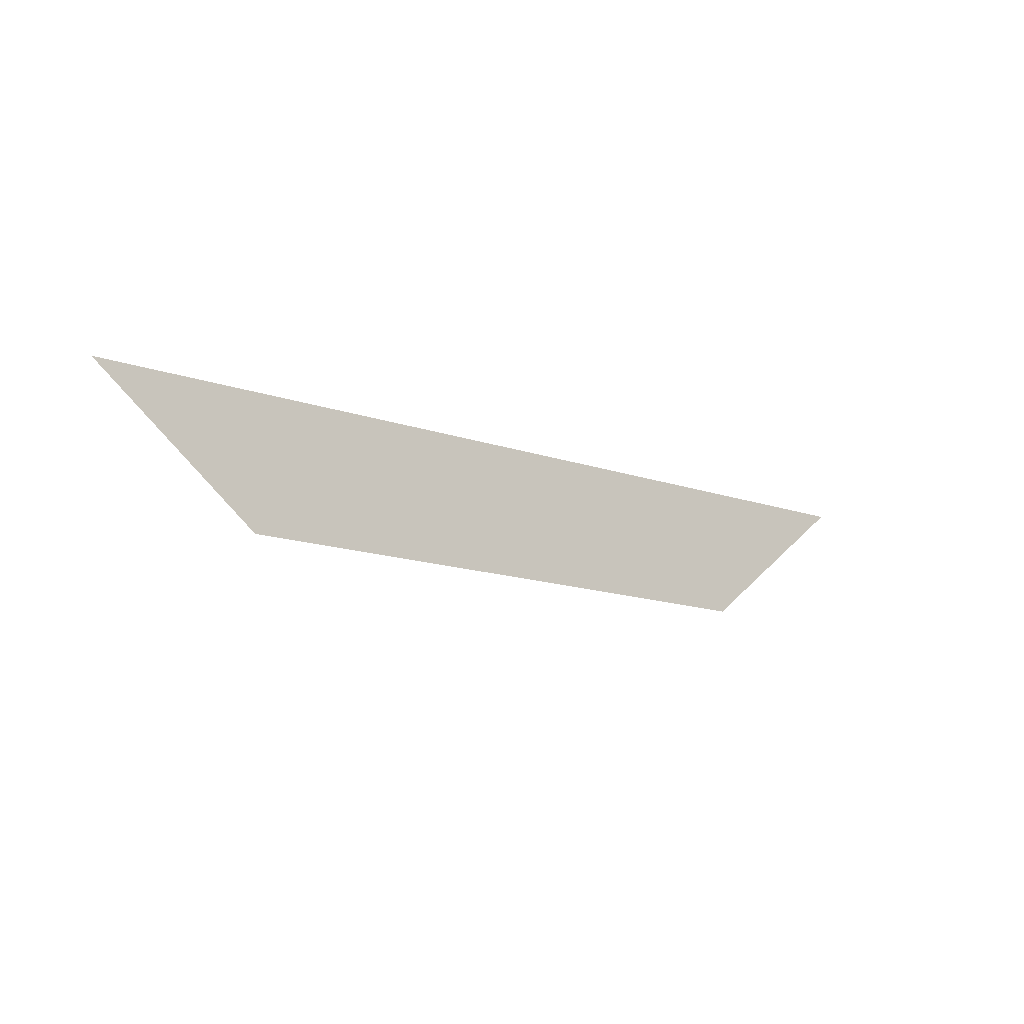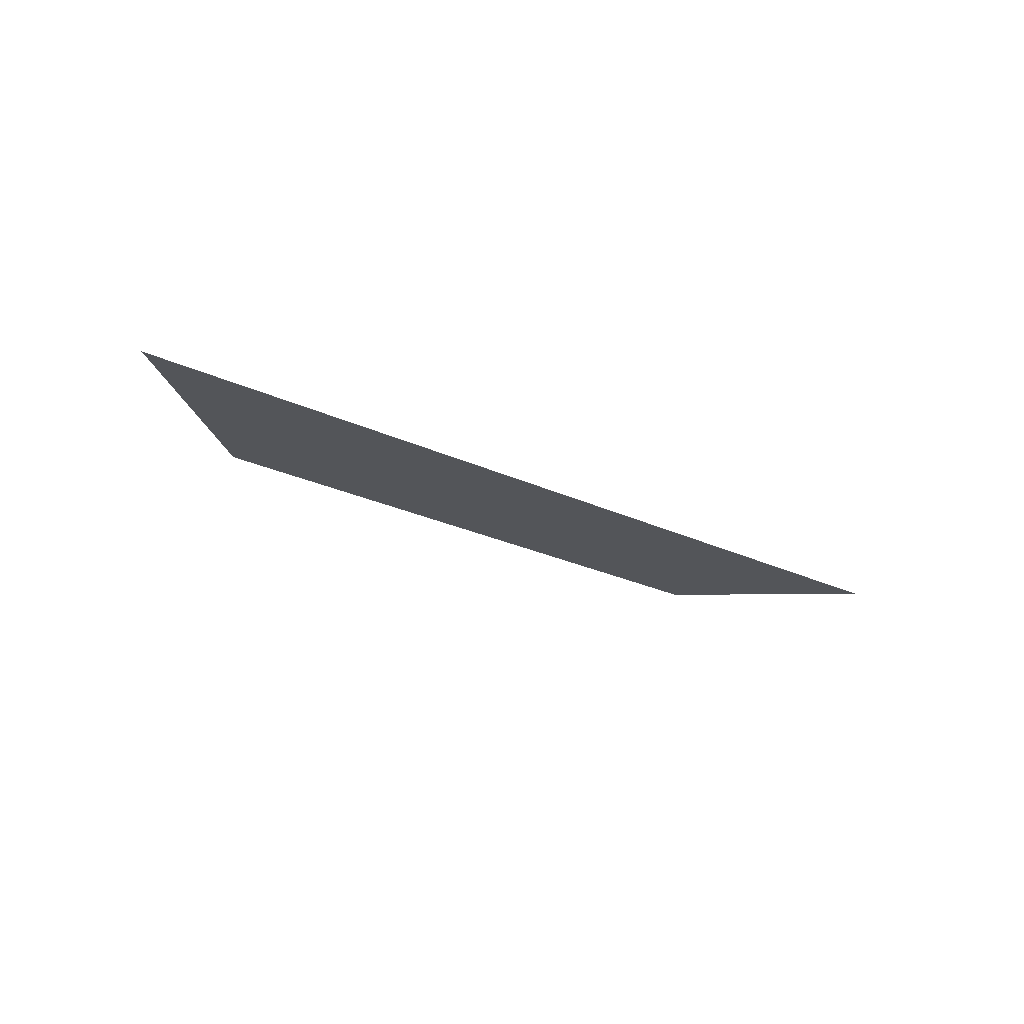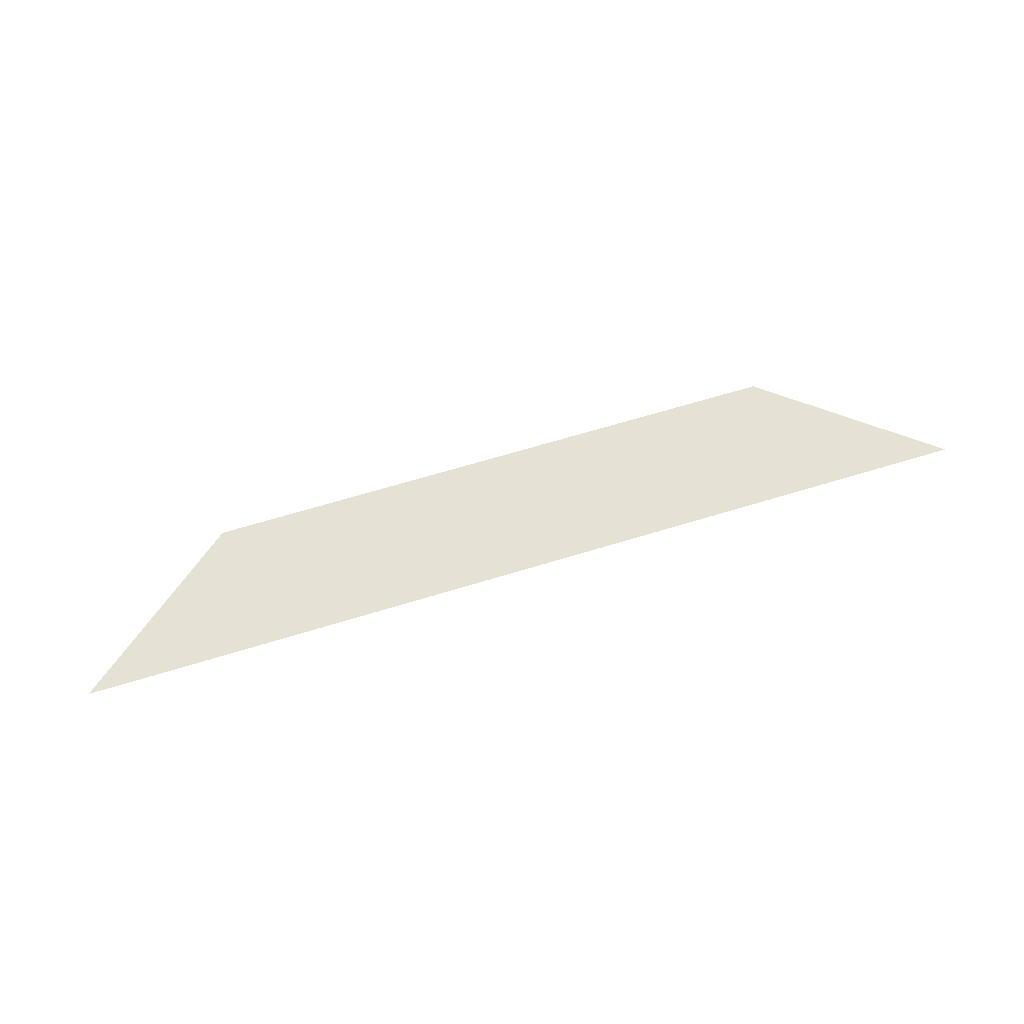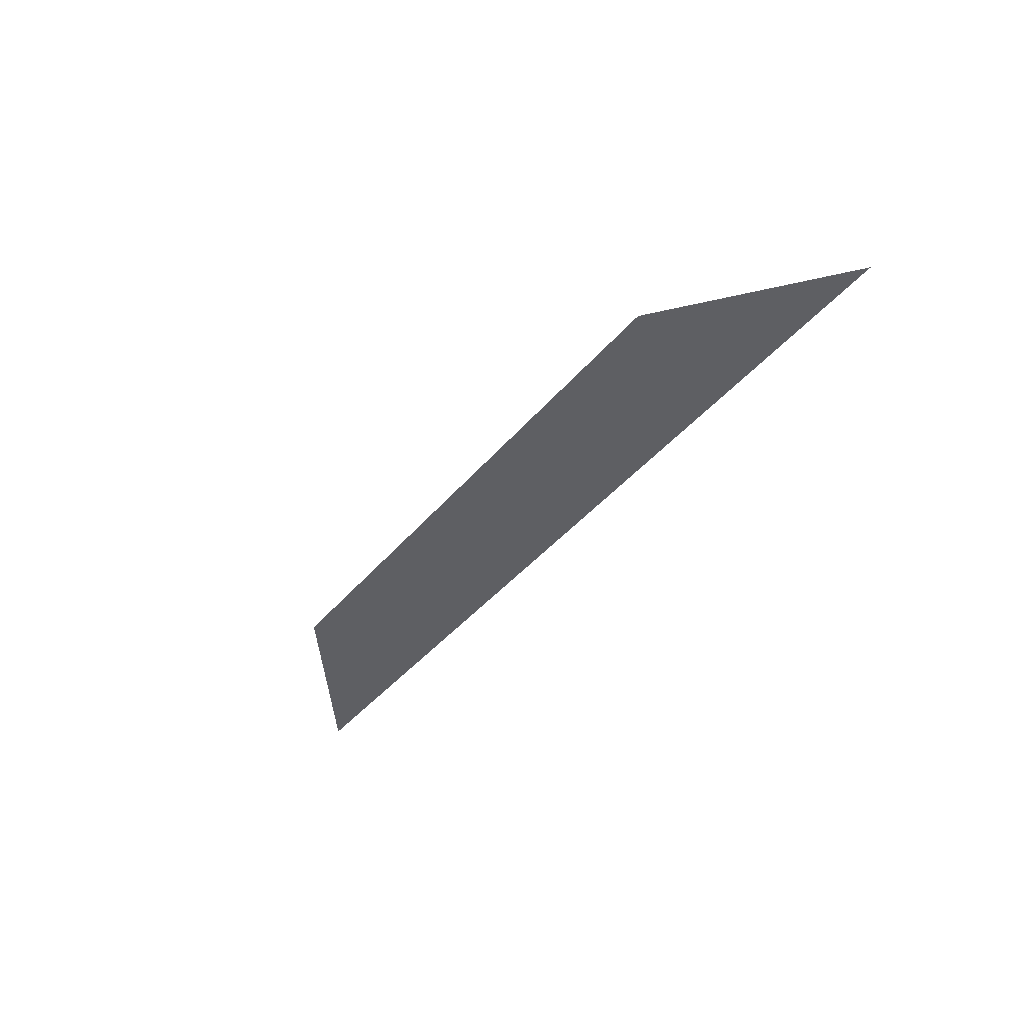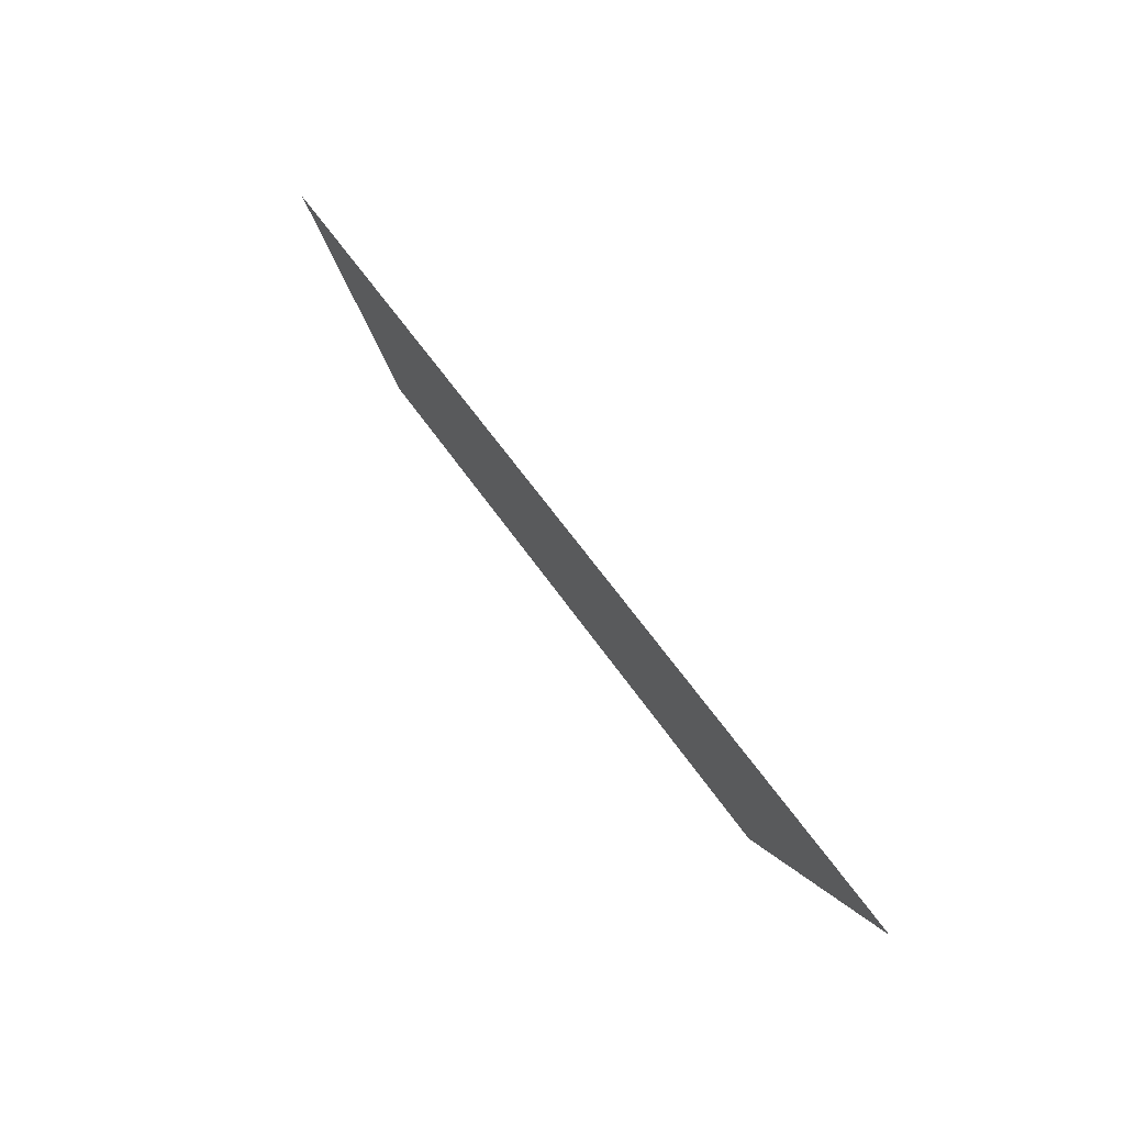
<metadata>
{"format":"obj","ext":"obj","renderer":"f3d","projection":"perspective","resolution":1024,"background":"white","views":[{"elev":-14.2,"azim":-38.3,"up":"+Y"},{"elev":-24.3,"azim":141.7,"up":"+Z"},{"elev":64.4,"azim":162.7,"up":"+Z"},{"elev":-40.5,"azim":54.6,"up":"+Z"},{"elev":58.8,"azim":-123.9,"up":"+Y"}]}
</metadata>
<code>
o glow2
v 2.734 -3.307 -7.205
v 1.74 -4.097 -7.205
v -2.75 -3.307 -7.205
v -1.755 -4.097 -7.205
f 3 1 2 4

</code>
